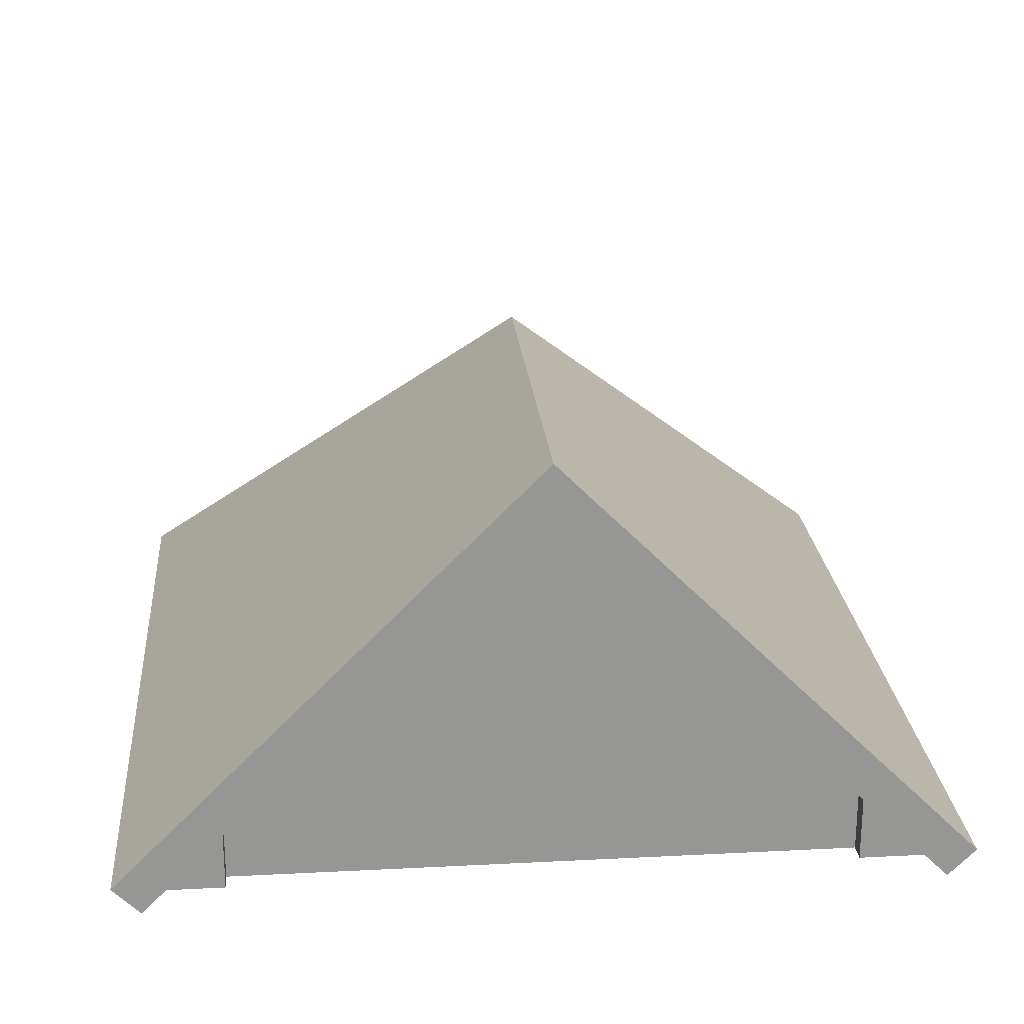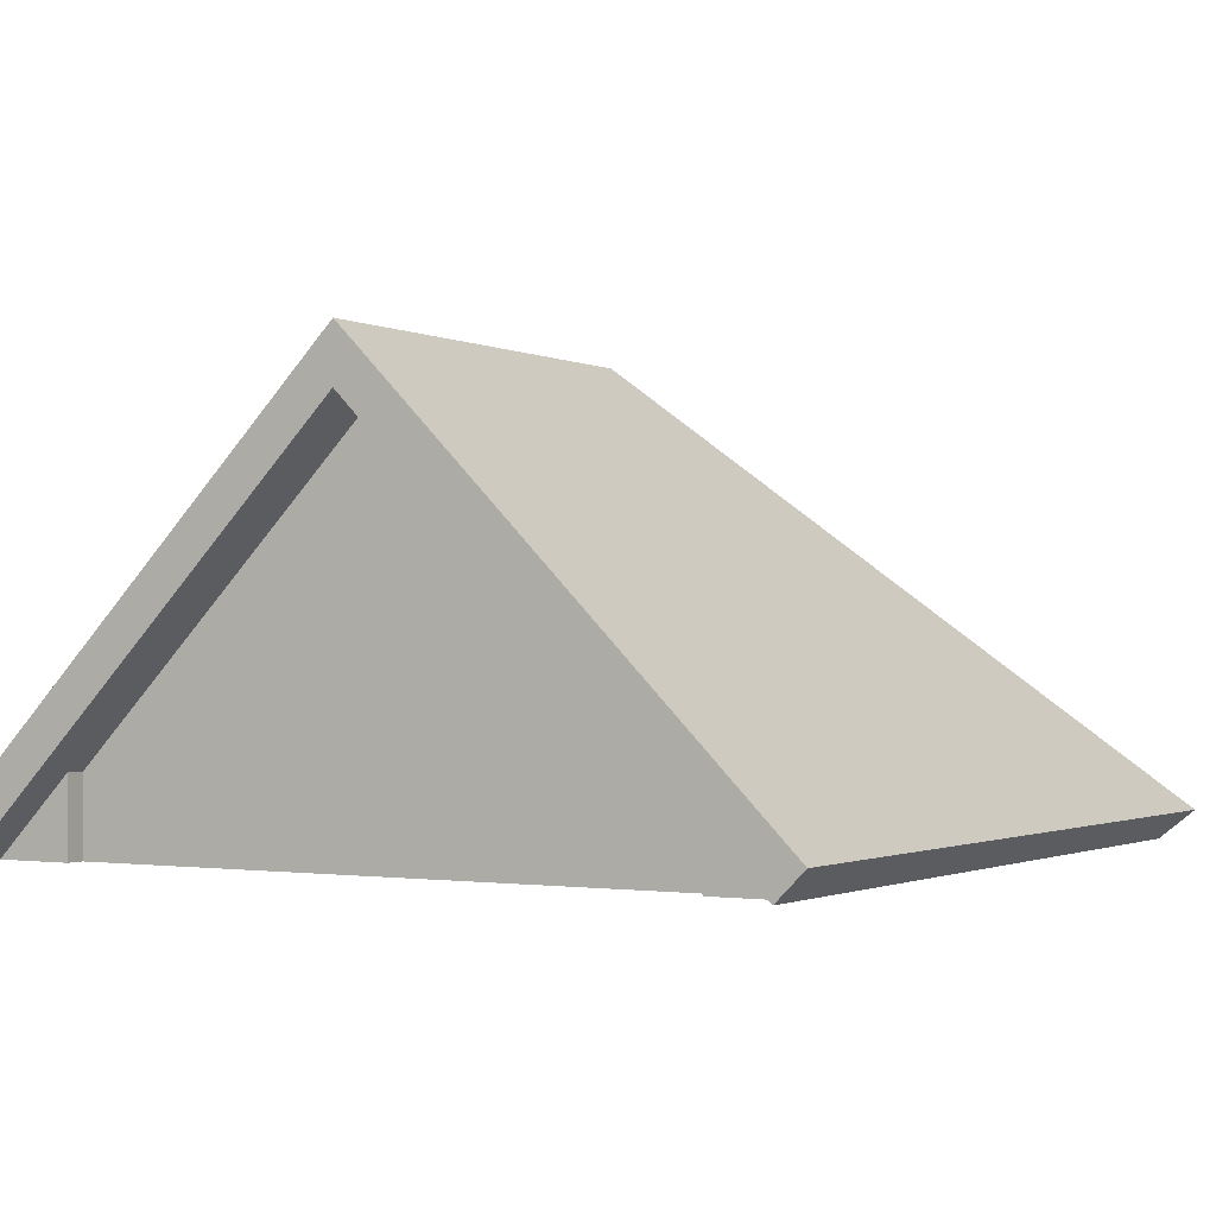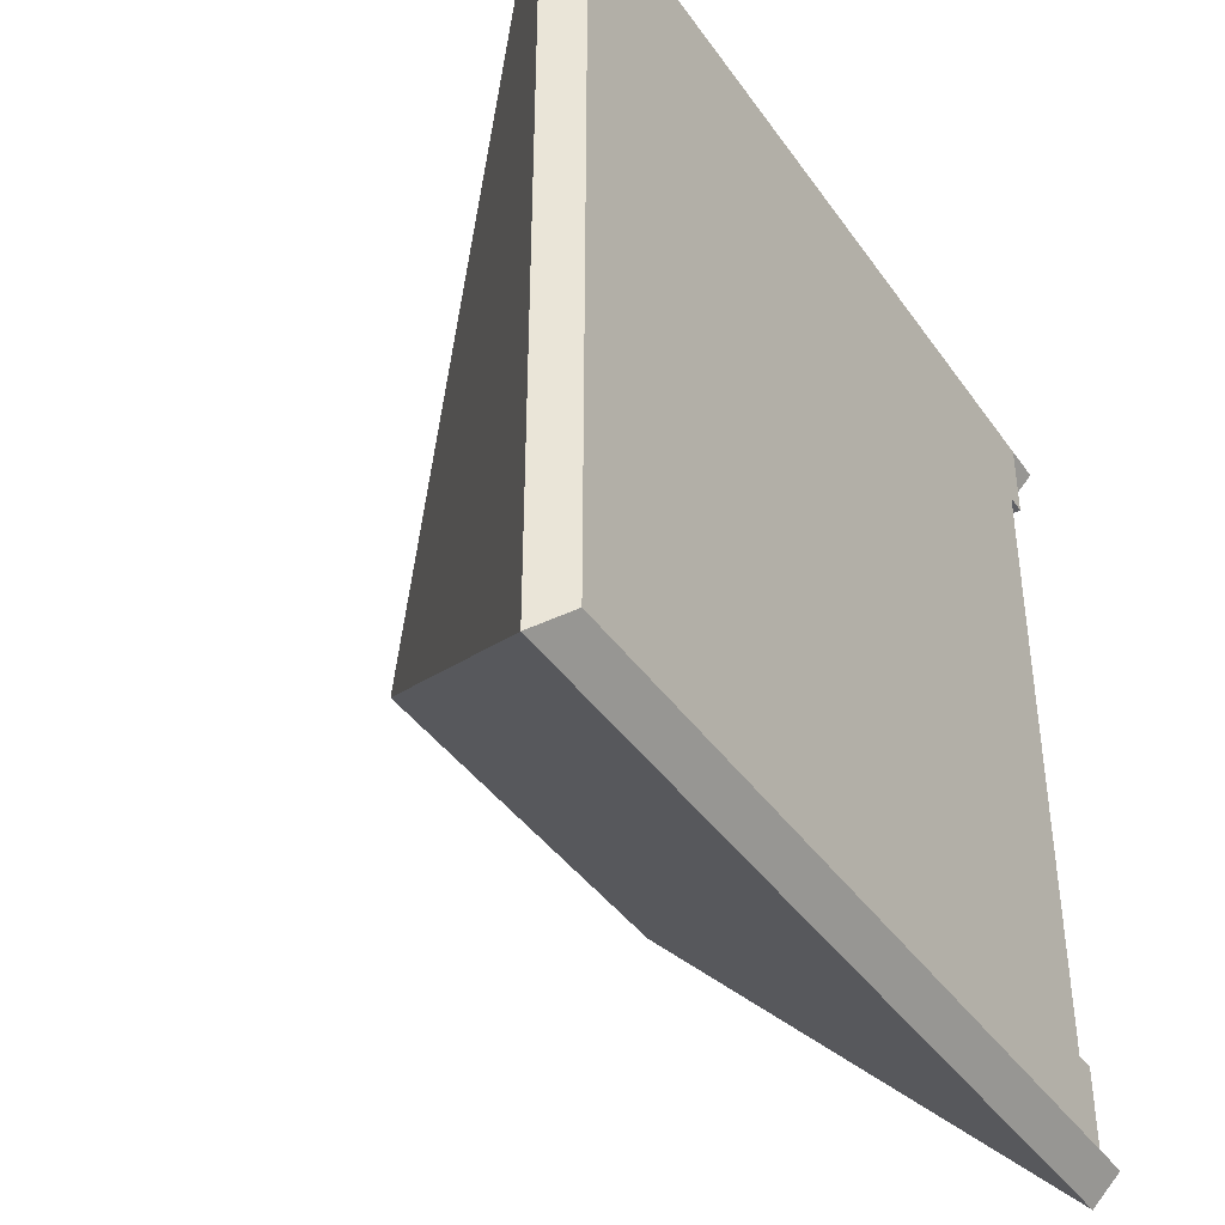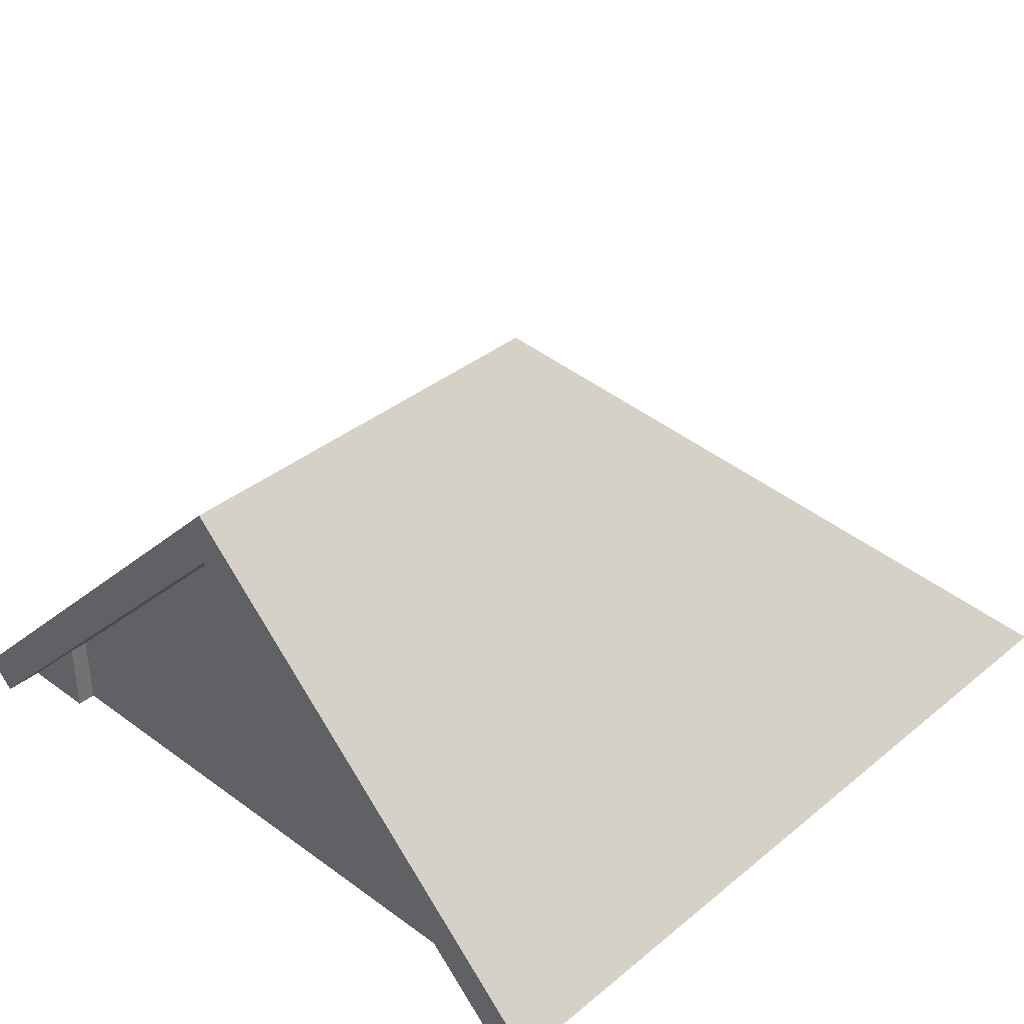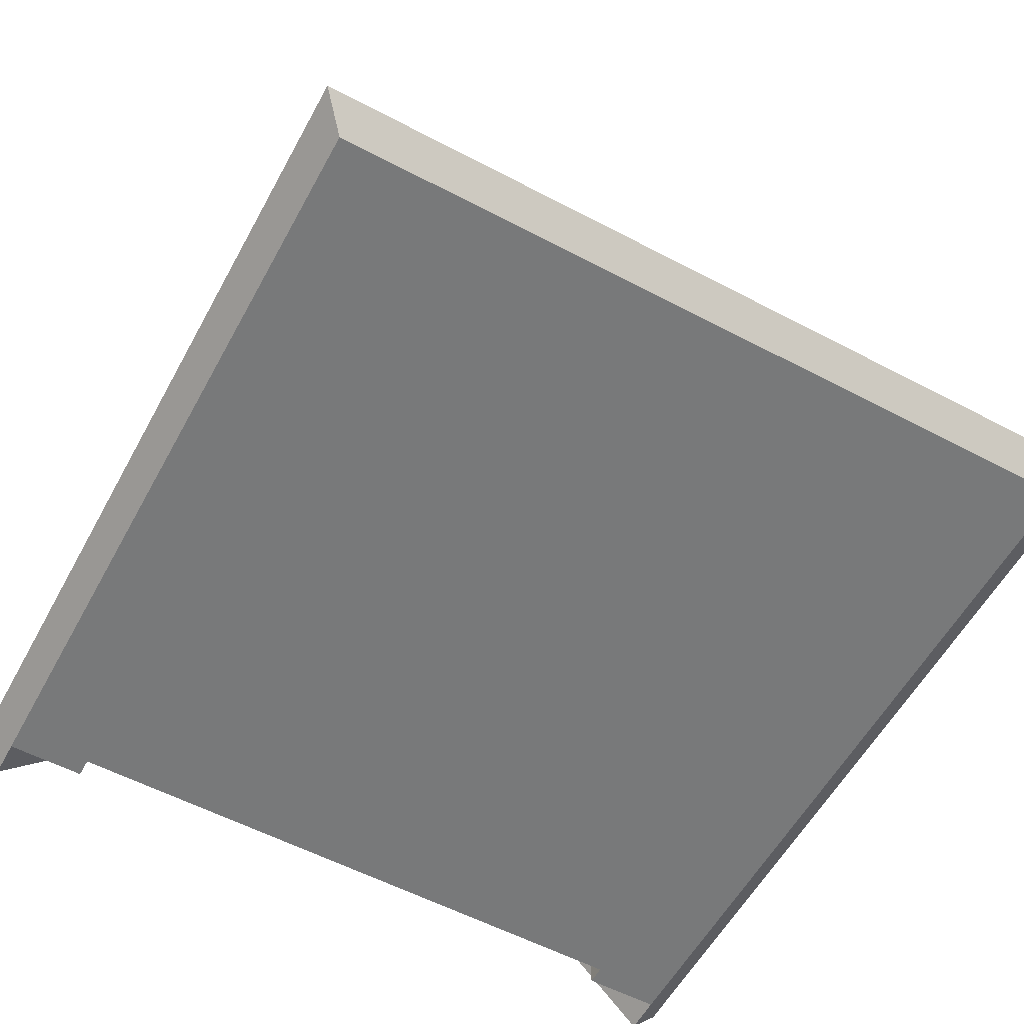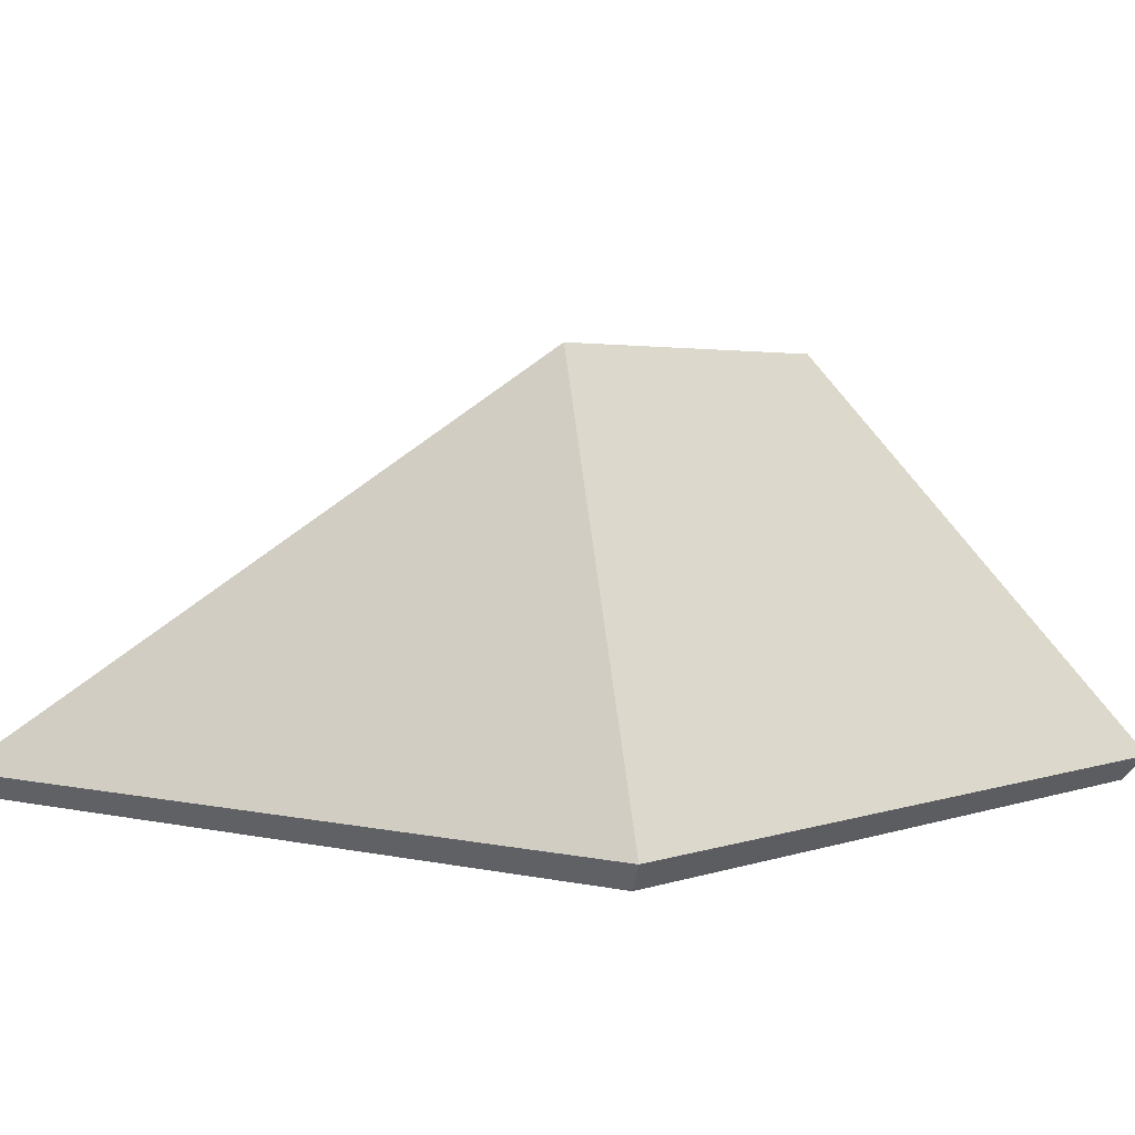
<metadata>
{"format":"obj","ext":"obj","renderer":"f3d","projection":"perspective","resolution":1024,"background":"white","views":[{"elev":22.7,"azim":85.0,"up":"+Y"},{"elev":-1.1,"azim":120.9,"up":"+Y"},{"elev":-41.0,"azim":-58.2,"up":"+Z"},{"elev":36.4,"azim":133.4,"up":"+Y"},{"elev":-57.7,"azim":-118.6,"up":"+Y"},{"elev":2.9,"azim":-50.6,"up":"+Y"}]}
</metadata>
<code>
g roof-gable-end
v 0.5 0.1 0.4 1 1 1
v 0.5 -5.414e-16 0.4 1 1 1
v 0.5 -5.414e-16 0.5 1 1 1
v 0.5 0.1 -0.4 1 1 1
v 0.5 -5.414e-16 -0.5 1 1 1
v 0.5 -5.414e-16 -0.4 1 1 1
v 0.475 0 -0.4 1 1 1
v 0.475 0.1 -0.4 1 1 1
v 0.475 0 0.4 1 1 1
v 0.475 0.1 0.4 1 1 1
v 0.475 0.5 0 1 1 1
v -0.5 0 0.5 1 1 1
v -0.5 0 -0.5 1 1 1
v -0.4684 0.1023 -0.4684 1 1 1
v -1.444e-15 0.5707 0 1 1 1
v -0.4684 0.1023 0.4684 1 1 1
v 0.55 -5.414e-16 -0.5 1 1 1
v 0.55 0.03536 -0.5354 1 1 1
v -0.5354 0.03536 -0.5354 1 1 1
v 0.55 0.1023 0.4684 1 1 1
v 0.55 0.5707 0 1 1 1
v 0.55 0.5 0 1 1 1
v 0.55 0.1023 -0.4684 1 1 1
v 0.55 -5.414e-16 0.5 1 1 1
v 0.55 0.03536 0.5354 1 1 1
v -0.5354 0.03536 0.5354 1 1 1
v -0.5354 0.03536 -0.45 1 1 1
v -0.5354 0.03536 0.5354 1 1 1
v -0.4684 0.1023 0.4684 1 1 1
v 0.55 0.1023 0.4684 1 1 1
v 0.55 0.1023 -0.4684 1 1 1
v -0.5354 0.03536 -0.5354 1 1 1
v -0.4684 0.1023 -0.4684 1 1 1
v -0.5354 0.03536 -0.45 1 1 1
f 3 2 1
f 6 5 4
f 4 7 6
f 7 4 8
f 9 1 2
f 1 9 10
f 11 7 8
f 7 11 9
f 9 11 10
f 12 2 3
f 2 12 9
f 9 12 7
f 13 7 12
f 5 7 13
f 7 5 6
f 16 15 14
f 13 17 5
f 17 13 18
f 18 13 19
f 20 15 16
f 15 20 21
f 22 5 17
f 5 22 4
f 4 22 8
f 8 22 11
f 23 17 18
f 17 23 22
f 22 23 21
f 22 21 20
f 22 20 24
f 24 20 25
f 26 24 25
f 24 26 3
f 3 26 12
f 13 27 19
f 27 13 12
f 27 12 26
f 1 24 3
f 24 1 22
f 22 1 10
f 22 10 11
f 15 23 14
f 23 15 21
f 25 29 28
f 29 25 30
f 32 31 18
f 31 32 33
f 34 33 32
f 33 34 29
f 29 34 28
g roof-gable-end
f 3 2 1
f 6 5 4
f 4 7 6
f 7 4 8
f 9 1 2
f 1 9 10
f 11 7 8
f 7 11 9
f 9 11 10
f 12 2 3
f 2 12 9
f 9 12 7
f 13 7 12
f 5 7 13
f 7 5 6
f 16 15 14
f 13 17 5
f 17 13 18
f 18 13 19
f 20 15 16
f 15 20 21
f 22 5 17
f 5 22 4
f 4 22 8
f 8 22 11
f 23 17 18
f 17 23 22
f 22 23 21
f 22 21 20
f 22 20 24
f 24 20 25
f 26 24 25
f 24 26 3
f 3 26 12
f 13 27 19
f 27 13 12
f 27 12 26
f 1 24 3
f 24 1 22
f 22 1 10
f 22 10 11
f 15 23 14
f 23 15 21
f 25 29 28
f 29 25 30
f 32 31 18
f 31 32 33
f 34 33 32
f 33 34 29
f 29 34 28

</code>
